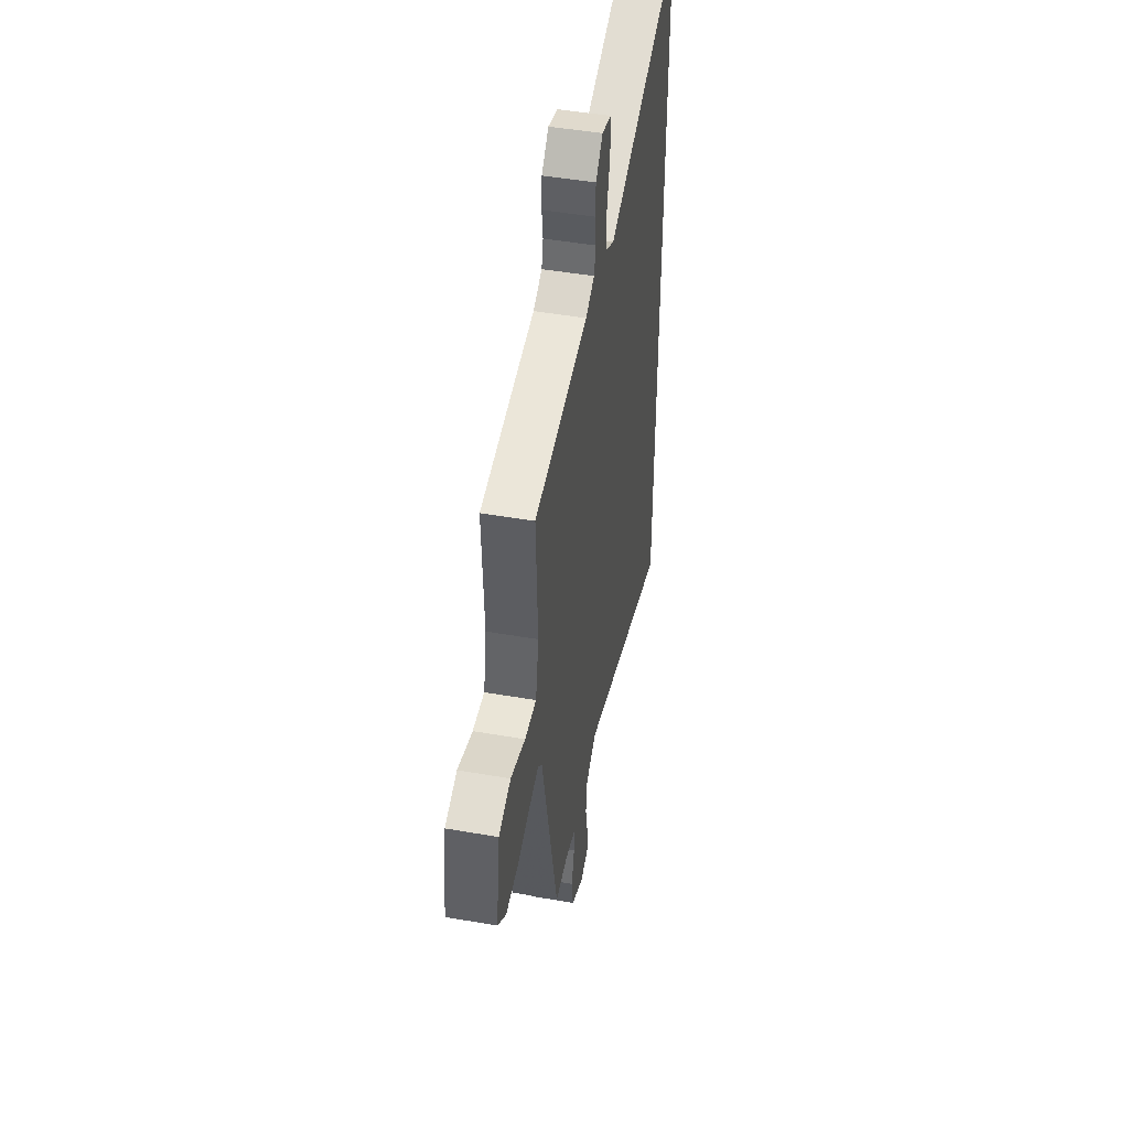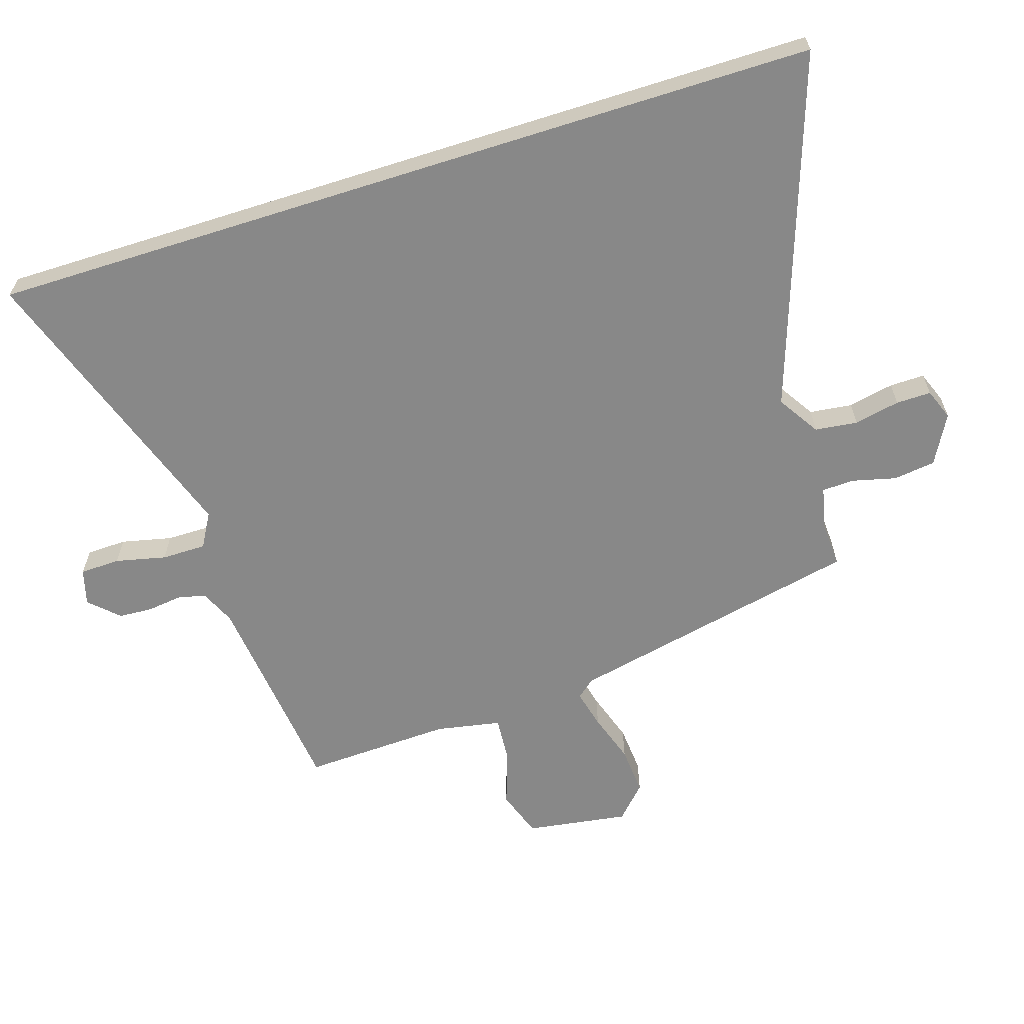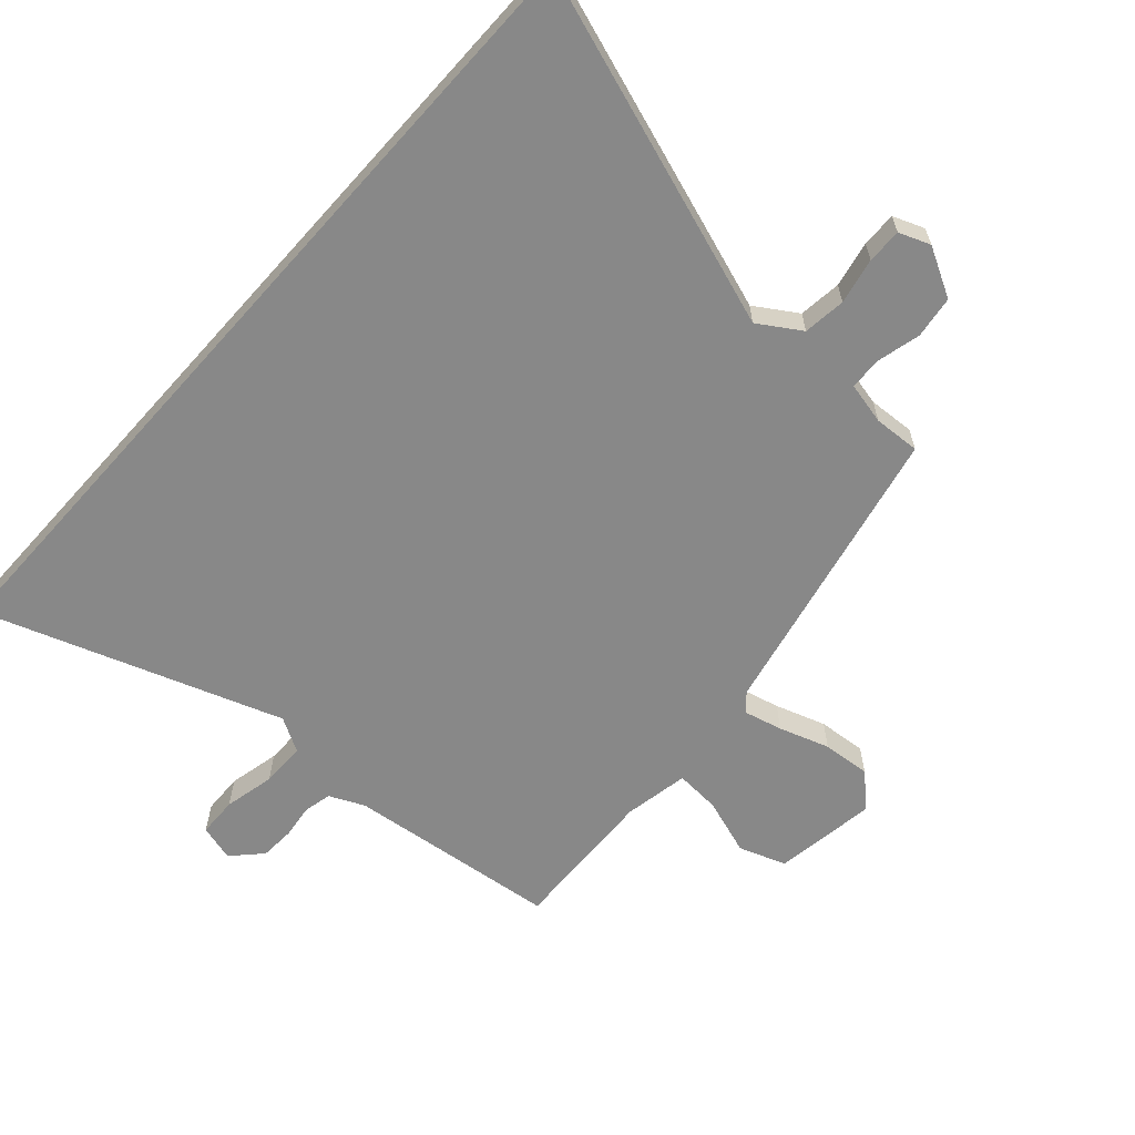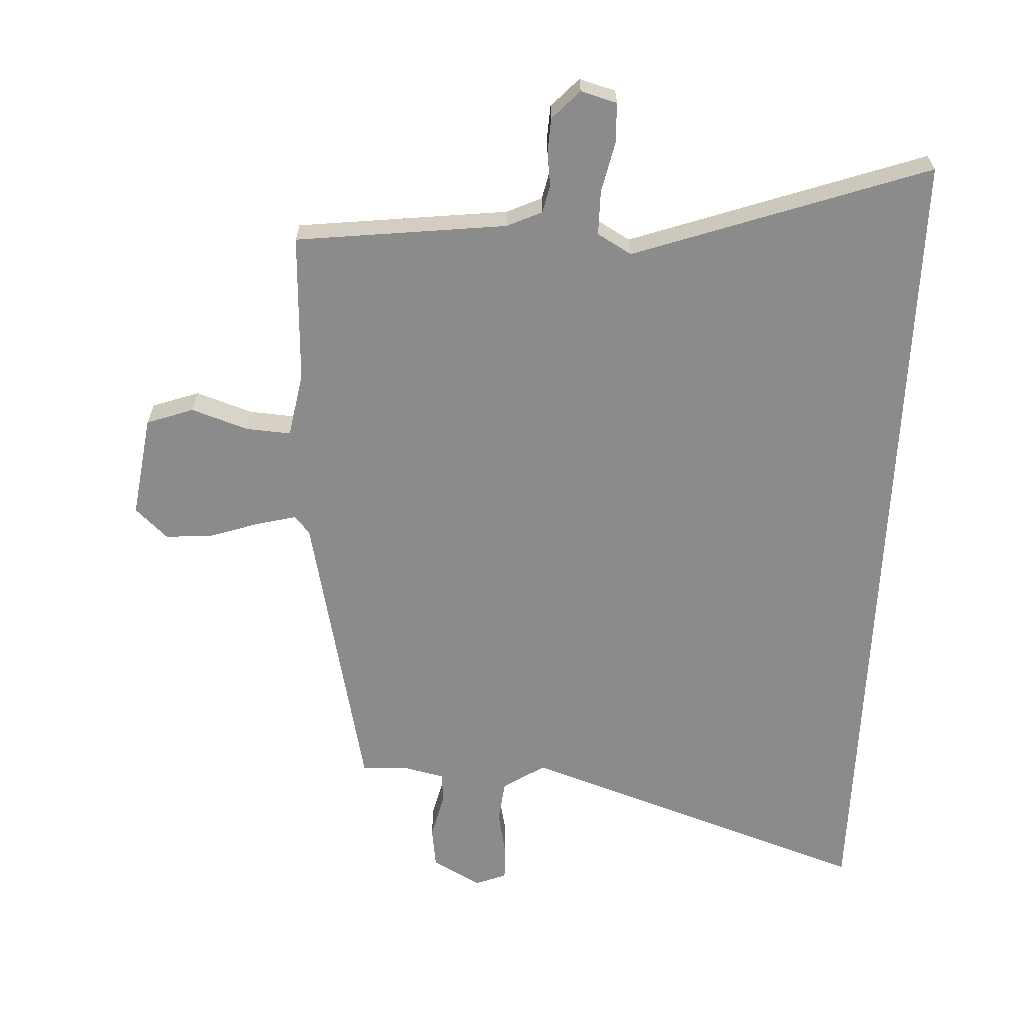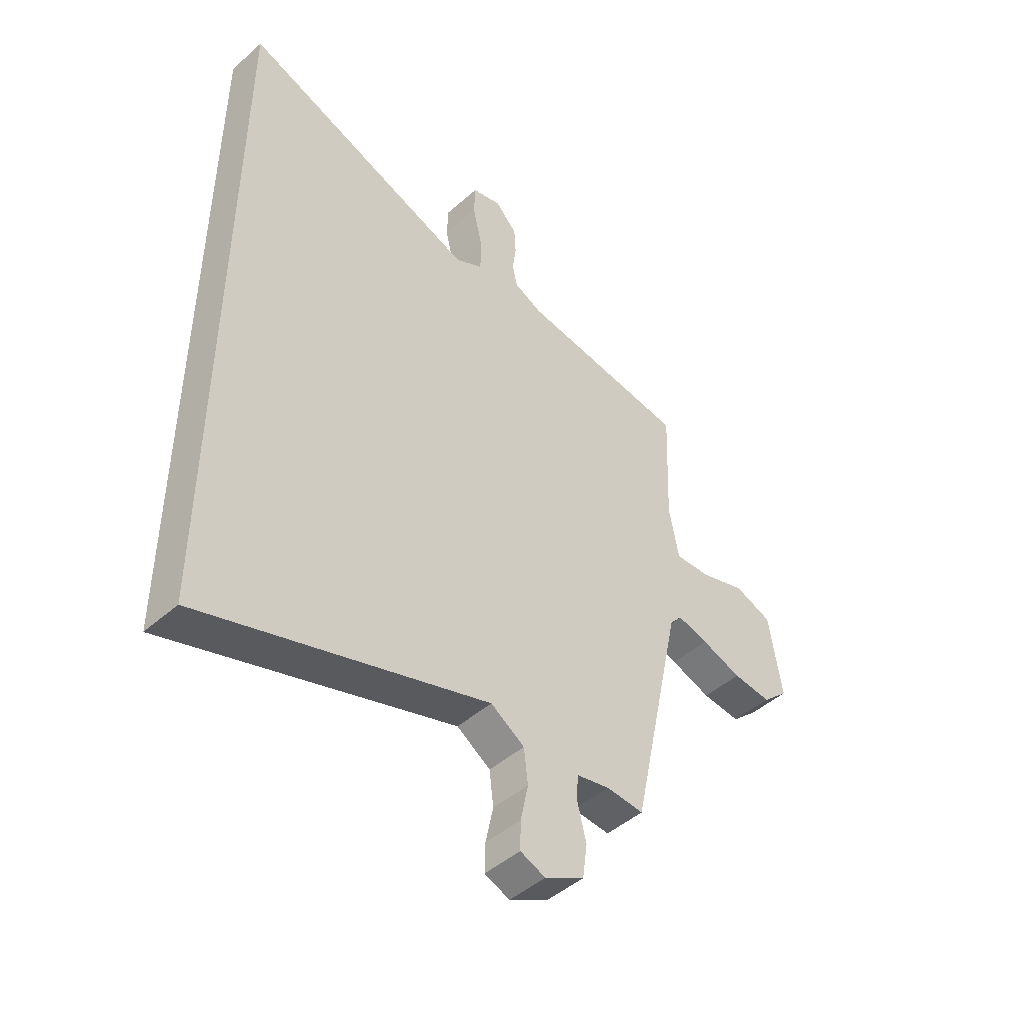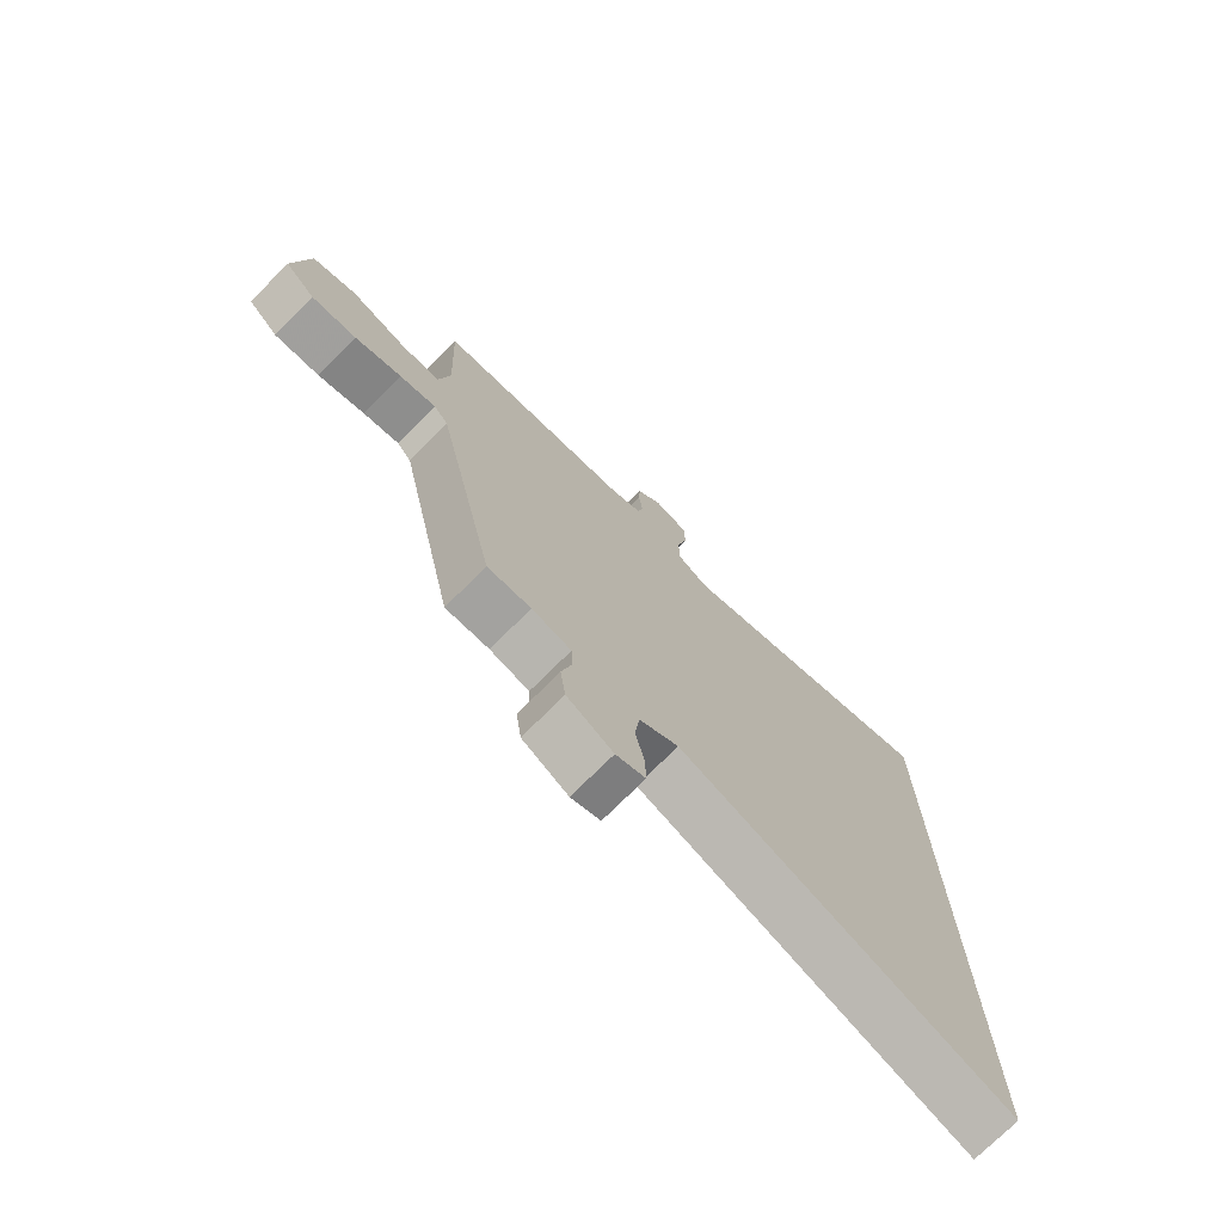
<metadata>
{"format":"obj","ext":"obj","renderer":"f3d","projection":"perspective","resolution":1024,"background":"white","views":[{"elev":47.8,"azim":-78.9,"up":"+Z"},{"elev":-62.9,"azim":107.6,"up":"+Y"},{"elev":-62.8,"azim":138.2,"up":"+Y"},{"elev":-63.8,"azim":-2.6,"up":"+Y"},{"elev":-46.9,"azim":134.9,"up":"+Z"},{"elev":-74.4,"azim":-45.1,"up":"+Z"}]}
</metadata>
<code>
v 0.5 0.07 0.652
v 0.5 0.07 -0.667
v -0.055 0.07 -0.478
v -0.121 0.07 -0.52
v -0.129 0.07 -0.587
v -0.114 0.07 -0.659
v -0.113 0.07 -0.714
v -0.162 0.07 -0.733
v -0.239 0.07 -0.691
v -0.248 0.07 -0.625
v -0.231 0.07 -0.556
v -0.233 0.07 -0.505
v -0.299 0.07 -0.49
v -0.372 0.07 -0.494
v -0.473 0.07 -0.028
v -0.497 0.07 0
v -0.558 0.07 -0.015
v -0.637 0.07 -0.041
v -0.713 0.07 -0.047
v -0.764 0.07 0.001
v -0.74 0.07 0.163
v -0.666 0.07 0.189
v -0.577 0.07 0.159
v -0.506 0.07 0.154
v -0.487 0.07 0.256
v -0.497 0.07 0.491
v -0.164 0.07 0.529
v -0.109 0.07 0.554
v -0.099 0.07 0.598
v -0.106 0.07 0.652
v -0.103 0.07 0.706
v -0.06 0.07 0.751
v -0.003 0.07 0.735
v -0.001 0.07 0.672
v -0.019 0.07 0.592
v -0.019 0.07 0.522
v 0.035 0.07 0.491
v 0.5 0 0.652
v 0.5 0 -0.667
v -0.055 0 -0.478
v -0.121 0 -0.52
v -0.129 0 -0.587
v -0.114 0 -0.659
v -0.113 0 -0.714
v -0.162 0 -0.733
v -0.239 0 -0.691
v -0.248 0 -0.625
v -0.231 0 -0.556
v -0.233 0 -0.505
v -0.299 0 -0.49
v -0.372 0 -0.494
v -0.473 0 -0.028
v -0.497 0 0
v -0.558 0 -0.015
v -0.637 0 -0.041
v -0.713 0 -0.047
v -0.764 0 0.001
v -0.74 0 0.163
v -0.666 0 0.189
v -0.577 0 0.159
v -0.506 0 0.154
v -0.487 0 0.256
v -0.497 0 0.491
v -0.164 0 0.529
v -0.109 0 0.554
v -0.099 0 0.598
v -0.106 0 0.652
v -0.103 0 0.706
v -0.06 0 0.751
v -0.003 0 0.735
v -0.001 0 0.672
v -0.019 0 0.592
v -0.019 0 0.522
v 0.035 0 0.491
f 33 34 35
f 32 33 35
f 31 32 35
f 30 31 35
f 29 30 35
f 28 29 35 36
f 27 28 36 37
f 25 26 27 37
f 21 22 23
f 20 21 23
f 19 20 23
f 18 19 23
f 17 18 23
f 16 17 23 24
f 1 2 3
f 37 1 3
f 25 37 3
f 24 25 3
f 16 24 3
f 15 16 3
f 9 10 11
f 8 9 11
f 7 8 11
f 6 7 11
f 5 6 11
f 4 5 11 12
f 3 4 12 13
f 13 14 15
f 3 13 15
f 72 71 70
f 72 70 69
f 72 69 68
f 72 68 67
f 72 67 66
f 73 72 66 65
f 74 73 65 64
f 74 64 63 62
f 60 59 58
f 60 58 57
f 60 57 56
f 60 56 55
f 60 55 54
f 61 60 54 53
f 40 39 38
f 40 38 74
f 40 74 62
f 40 62 61
f 40 61 53
f 40 53 52
f 48 47 46
f 48 46 45
f 48 45 44
f 48 44 43
f 48 43 42
f 49 48 42 41
f 50 49 41 40
f 52 51 50
f 52 50 40
f 1 38 39 2
f 2 39 40 3
f 3 40 41 4
f 4 41 42 5
f 5 42 43 6
f 6 43 44 7
f 7 44 45 8
f 8 45 46 9
f 9 46 47 10
f 10 47 48 11
f 11 48 49 12
f 12 49 50 13
f 13 50 51 14
f 14 51 52 15
f 15 52 53 16
f 16 53 54 17
f 17 54 55 18
f 18 55 56 19
f 19 56 57 20
f 20 57 58 21
f 21 58 59 22
f 22 59 60 23
f 23 60 61 24
f 24 61 62 25
f 25 62 63 26
f 26 63 64 27
f 27 64 65 28
f 28 65 66 29
f 29 66 67 30
f 30 67 68 31
f 31 68 69 32
f 32 69 70 33
f 33 70 71 34
f 34 71 72 35
f 35 72 73 36
f 36 73 74 37
f 37 74 38 1

</code>
